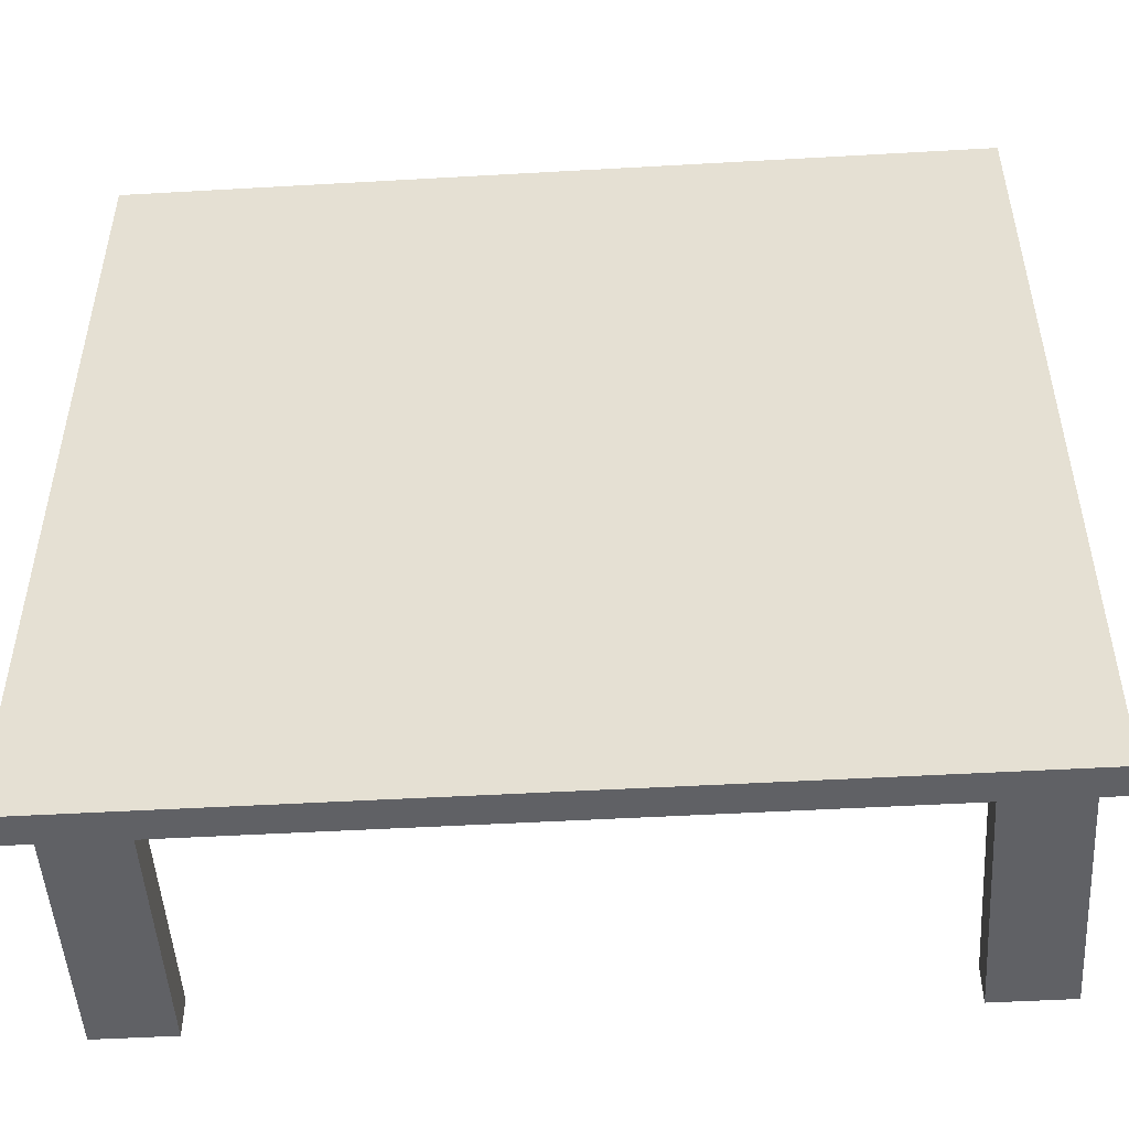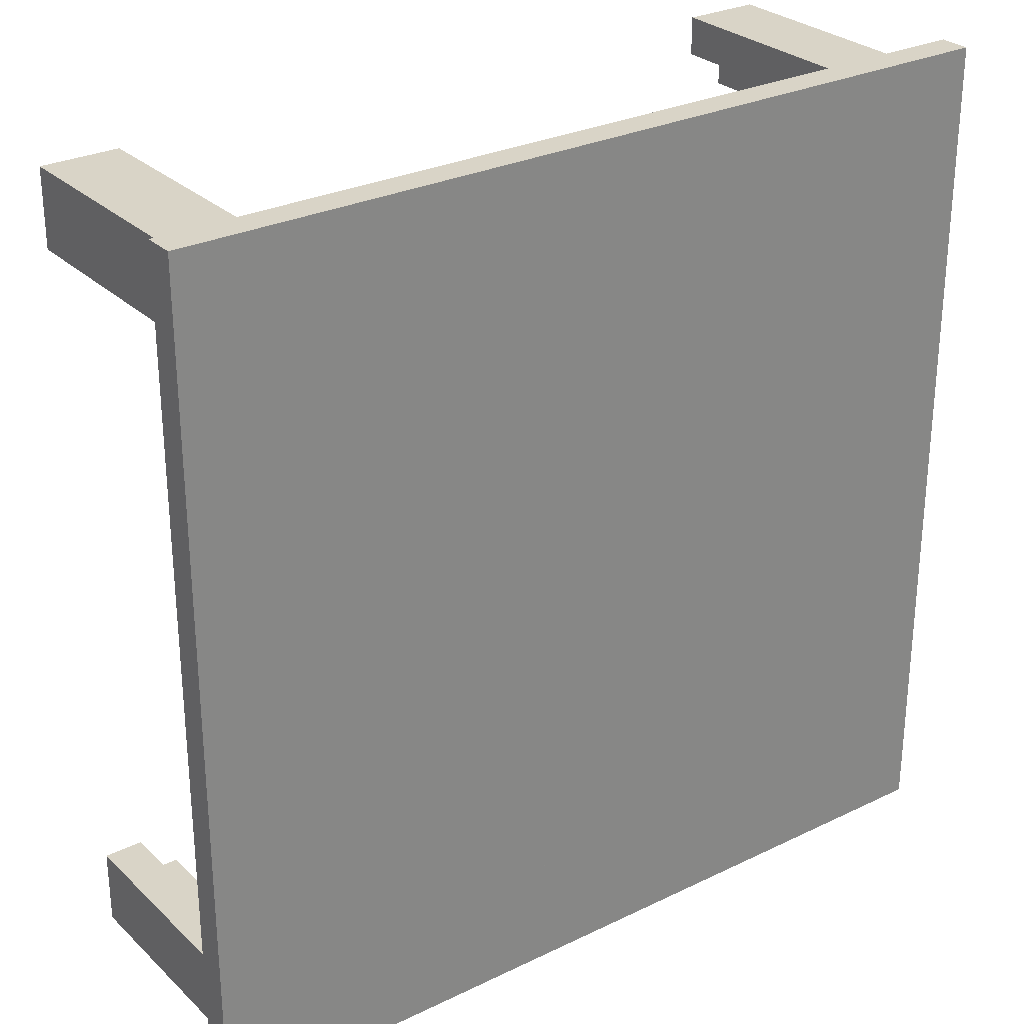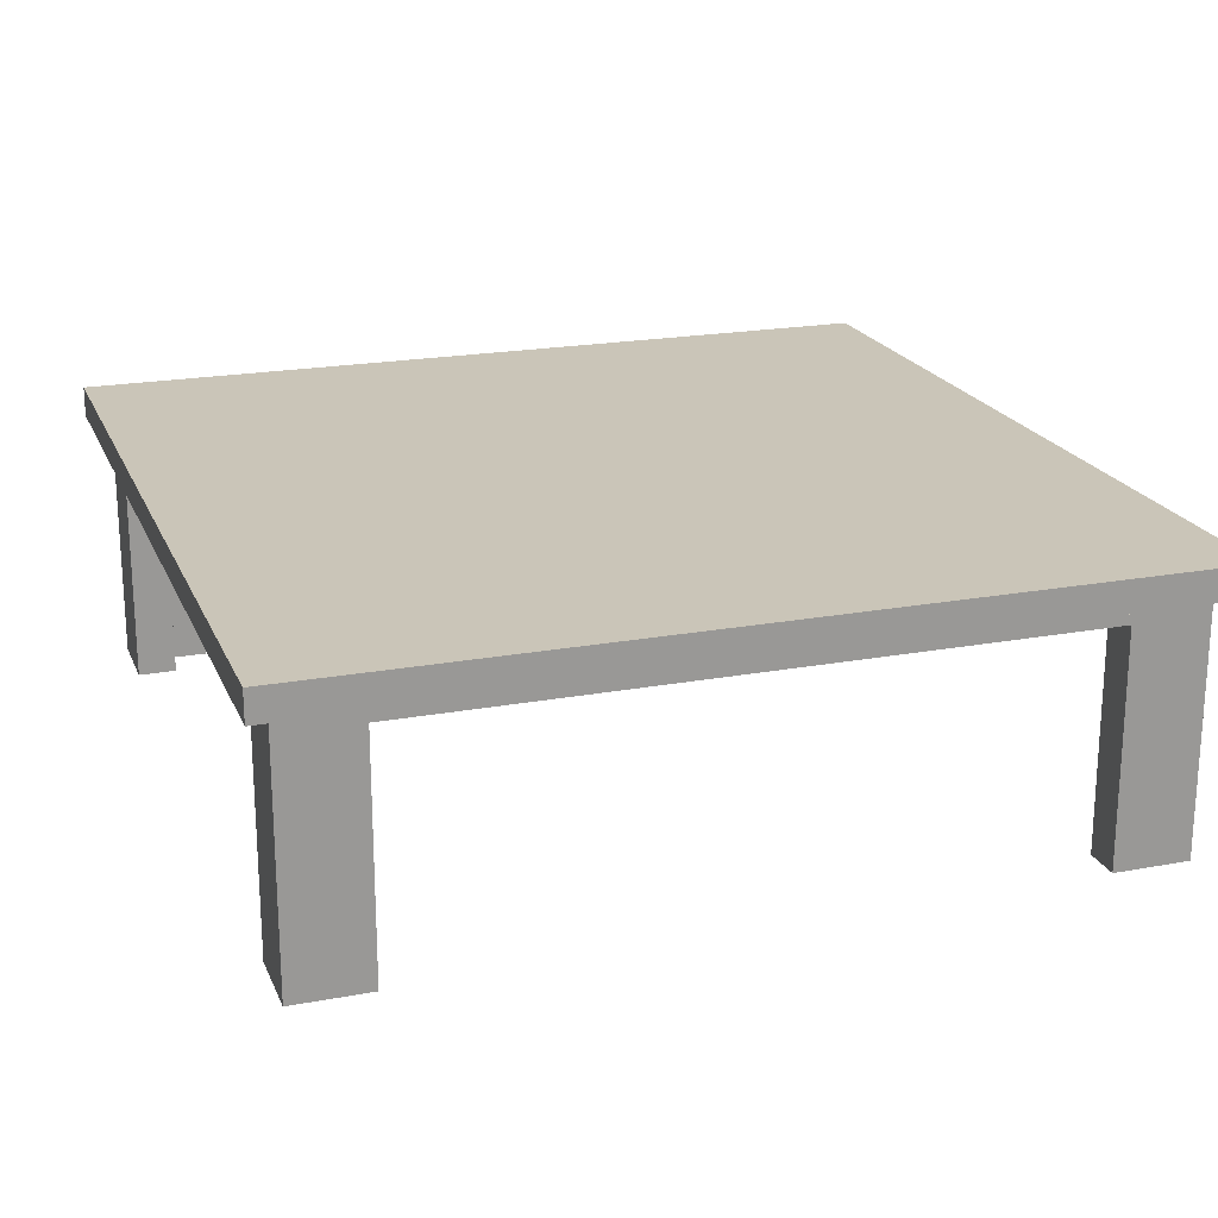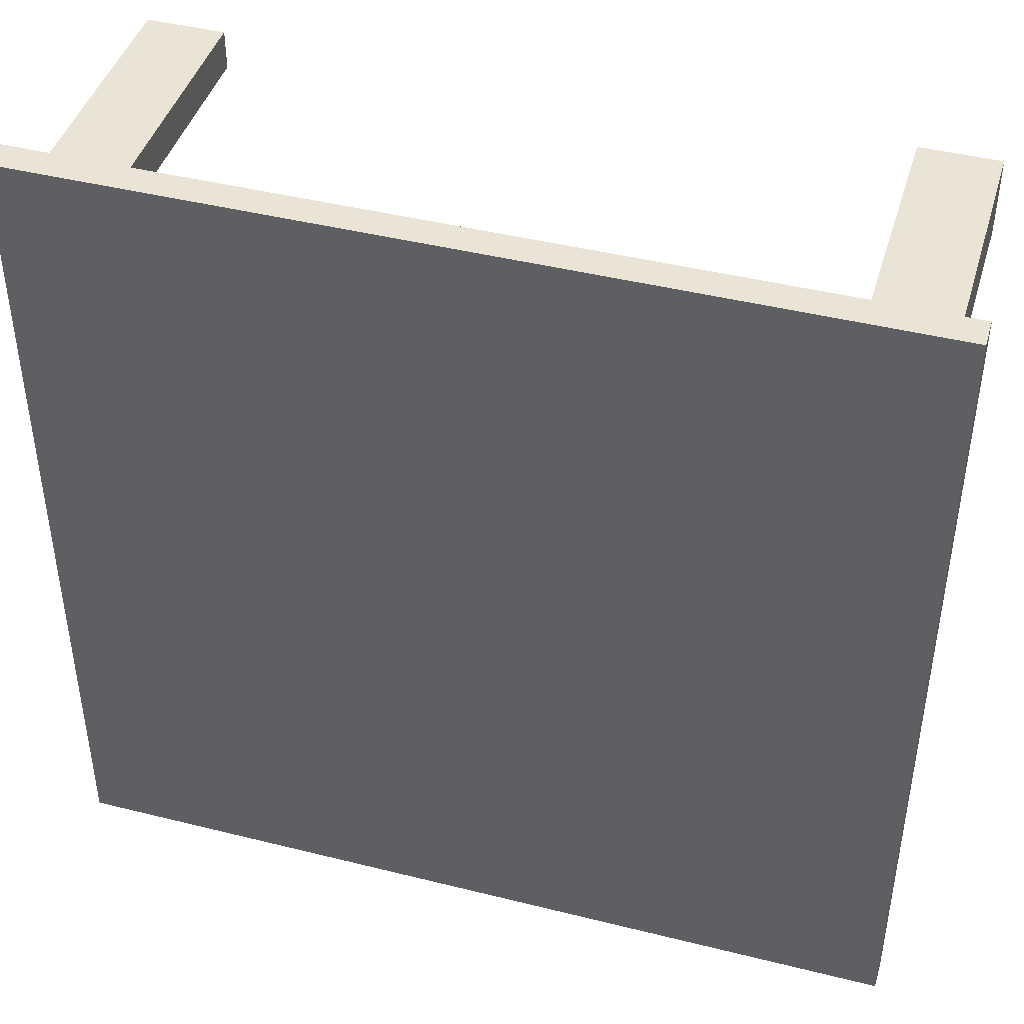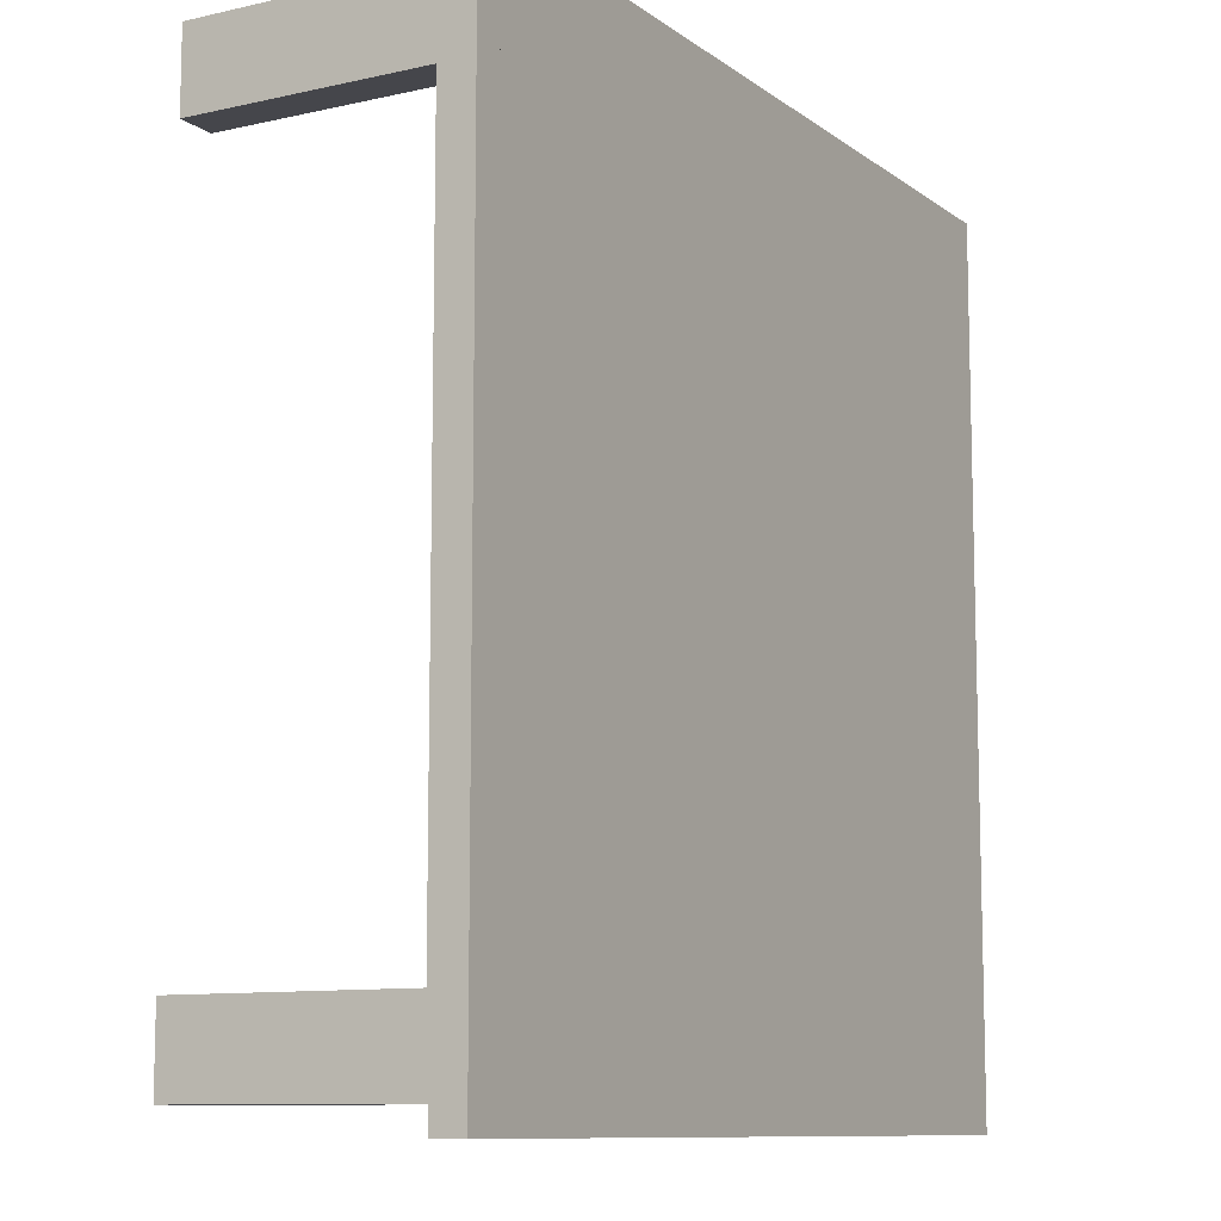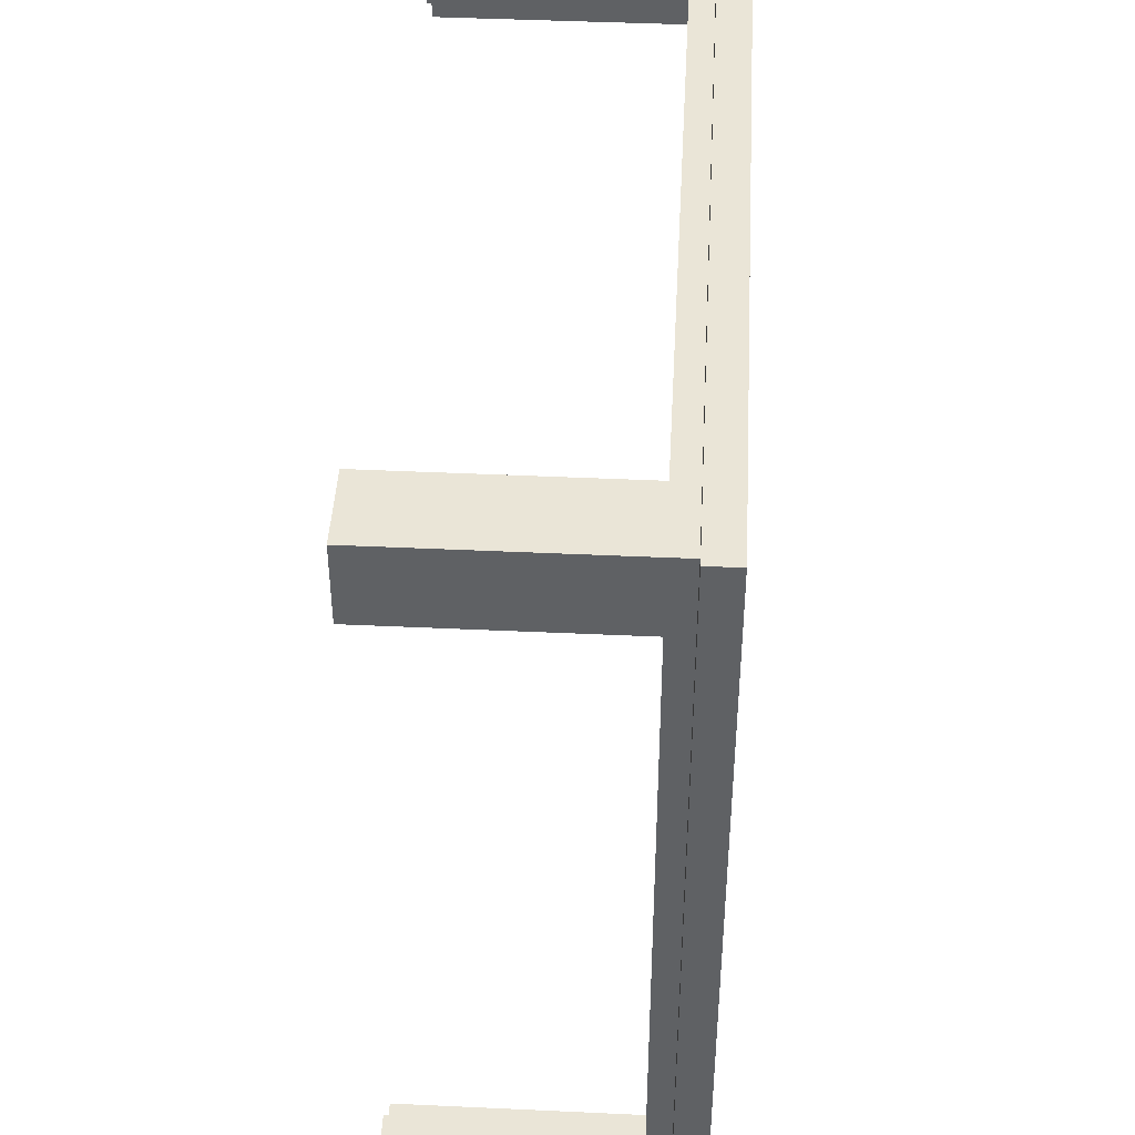
<metadata>
{"format":"obj","ext":"obj","renderer":"f3d","projection":"perspective","resolution":1024,"background":"white","views":[{"elev":-49.7,"azim":-176.4,"up":"+Z"},{"elev":28.4,"azim":143.9,"up":"+Z"},{"elev":20.5,"azim":71.4,"up":"+Y"},{"elev":43.6,"azim":-163.6,"up":"+Z"},{"elev":-10.0,"azim":120.1,"up":"+Z"},{"elev":44.3,"azim":93.1,"up":"+Z"}]}
</metadata>
<code>
v -0.3245 0.06791 0.2624
v -0.2627 0.06791 0.3241
v -0.3245 0.06791 0.3241
v -0.2936 0.06791 0.2933
v -0.3245 -0.1358 0.3241
v 0.2621 0.06791 0.3241
v -0.3245 0.06791 -0.2624
v -0.343 0.06791 -0.3427
v -0.2936 0.06791 0.2624
v -0.2627 0.06791 0.2933
v -0.2627 0.04939 0.3241
v -0.3245 0.04939 0.2624
v 0.3238 0.06791 0.3241
v -0.3245 0.06791 -0.3241
v -0.343 0.06791 0.3427
v -0.2936 0.04939 0.2624
v -0.2627 0.04939 0.2933
v -0.2627 -0.1358 0.3241
v -0.3245 -0.1358 0.2624
v 0.2621 0.06791 0.2933
v 0.2621 -0.1358 0.3241
v 0.2621 0.04939 0.3241
v -0.2936 0.06791 -0.2624
v 0.2929 0.06791 0.2624
v -0.343 0.09261 -0.3427
v -0.2936 0.04939 0.2933
v -0.2627 -0.1358 0.2933
v -0.2936 -0.1358 0.2933
v -0.2936 -0.1358 0.2624
v -0.3245 0.04939 -0.2624
v 0.3485 0.06791 0.3427
v 0.2929 0.06791 0.2933
v 0.3238 -0.1358 0.3241
v -0.2936 0.06791 -0.2933
v 0.3238 0.06791 -0.2624
v 0.3485 0.06791 -0.3427
v 0.3238 0.06791 0.2624
v -0.343 0.09261 0.3427
v -0.3245 -0.1358 -0.2624
v 0.3485 0.09261 0.3427
v 0.2929 0.04939 0.2933
v 0.3238 -0.1358 0.2624
v 0.2621 0.04939 0.2933
v -0.2627 0.06791 -0.2933
v -0.2936 0.04939 -0.2933
v 0.2929 0.06791 -0.2624
v -0.2627 0.06791 -0.3241
v 0.3238 0.04939 0.2624
v 0.3485 0.09261 -0.3427
v 0.2929 0.04939 0.2624
v -0.3245 -0.1358 -0.3241
v -0.2936 0.04939 -0.2624
v 0.2929 -0.1358 0.2933
v 0.2621 -0.1358 0.2933
v 0.2929 0.06791 -0.2933
v 0.3238 0.06791 -0.3241
v 0.2621 0.06791 -0.3241
v -0.2627 0.04939 -0.3241
v 0.3238 0.04939 -0.2624
v -0.2936 -0.1358 -0.2933
v -0.2627 -0.1358 -0.3241
v -0.2936 -0.1358 -0.2624
v 0.2929 -0.1358 0.2624
v 0.2621 0.06791 -0.2933
v -0.2627 0.04939 -0.2933
v 0.2929 0.04939 -0.2624
v 0.2621 0.04939 -0.3241
v 0.2929 0.04939 -0.2933
v 0.2621 0.04939 -0.2933
v 0.3238 -0.1358 -0.3241
v 0.2621 -0.1358 -0.3241
v -0.2627 -0.1358 -0.2933
v 0.2929 -0.1358 -0.2624
v 0.3238 -0.1358 -0.2624
v 0.2621 -0.1358 -0.2933
v 0.2929 -0.1358 -0.2933
g mesh1_mesh1-geometry
f 1 2 3
f 2 1 4
f 3 2 1
f 4 1 2
f 2 5 3
f 3 6 2
f 3 7 1
f 8 3 1
f 4 1 9
f 9 1 4
f 10 2 4
f 4 2 10
f 11 5 2
f 5 12 3
f 3 13 6
f 6 11 2
f 10 6 2
f 2 6 10
f 3 14 7
f 7 9 1
f 1 9 7
f 8 1 7
f 15 3 8
f 16 4 9
f 9 4 16
f 9 10 4
f 4 10 9
f 4 17 10
f 10 17 4
f 5 11 18
f 12 5 19
f 3 12 14
f 3 15 13
f 20 13 6
f 6 13 20
f 13 21 6
f 6 22 11
f 6 10 20
f 20 10 6
f 14 23 7
f 7 23 14
f 8 7 14
f 9 7 24
f 24 7 9
f 25 15 8
f 4 16 26
f 26 16 4
f 24 10 9
f 9 10 24
f 17 4 26
f 26 4 17
f 11 27 18
f 27 5 18
f 5 28 19
f 29 12 19
f 30 14 12
f 31 13 15
f 13 20 32
f 32 20 13
f 21 13 33
f 6 21 22
f 11 22 17
f 20 10 32
f 32 10 20
f 23 14 34
f 34 14 23
f 35 7 23
f 23 7 35
f 8 14 36
f 24 7 37
f 37 7 24
f 15 25 38
f 36 25 8
f 29 26 16
f 26 17 16
f 32 10 24
f 24 10 32
f 26 27 17
f 27 11 17
f 5 27 28
f 19 28 29
f 12 29 16
f 39 14 30
f 12 16 30
f 13 31 36
f 15 40 31
f 20 41 32
f 32 41 20
f 13 32 37
f 37 32 13
f 13 42 33
f 42 21 33
f 21 43 22
f 43 17 22
f 34 14 44
f 44 14 34
f 45 23 34
f 34 23 45
f 34 46 23
f 23 46 34
f 37 7 35
f 35 7 37
f 35 23 46
f 46 23 35
f 47 36 14
f 37 32 24
f 24 32 37
f 24 48 37
f 37 48 24
f 25 40 38
f 40 15 38
f 25 36 49
f 26 29 28
f 16 17 50
f 41 24 32
f 32 24 41
f 27 26 28
f 14 39 51
f 52 39 30
f 50 30 16
f 40 36 31
f 13 36 37
f 41 20 43
f 43 20 41
f 48 13 37
f 42 13 48
f 21 42 53
f 43 21 54
f 41 17 43
f 44 14 47
f 47 14 44
f 44 45 34
f 34 45 44
f 55 34 44
f 44 34 55
f 23 45 52
f 52 45 23
f 46 34 55
f 55 34 46
f 56 37 35
f 37 36 35
f 55 35 46
f 46 35 55
f 57 36 47
f 58 47 14
f 48 24 50
f 50 24 48
f 37 59 48
f 40 25 49
f 36 40 49
f 50 17 41
f 24 41 50
f 50 41 24
f 39 60 51
f 61 14 51
f 39 52 62
f 52 30 59
f 48 30 50
f 43 53 41
f 50 42 48
f 53 42 63
f 54 21 53
f 53 43 54
f 47 64 44
f 44 64 47
f 45 44 65
f 65 44 45
f 55 44 64
f 64 44 55
f 60 52 45
f 52 66 45
f 66 55 46
f 46 55 66
f 56 59 37
f 35 55 56
f 56 55 35
f 35 36 56
f 56 36 57
f 47 67 57
f 64 47 57
f 57 47 64
f 67 47 58
f 58 14 61
f 59 30 48
f 53 50 41
f 60 39 62
f 51 60 61
f 52 60 62
f 66 52 59
f 42 50 63
f 50 53 63
f 65 60 45
f 65 45 68
f 57 55 64
f 64 55 57
f 55 69 64
f 64 69 55
f 68 45 66
f 55 66 68
f 68 66 55
f 70 59 56
f 56 55 57
f 57 55 56
f 57 70 56
f 71 57 67
f 67 58 69
f 61 65 58
f 61 60 72
f 59 73 66
f 60 65 72
f 69 65 68
f 69 55 68
f 68 55 69
f 73 68 66
f 59 70 74
f 70 57 71
f 67 75 71
f 65 69 58
f 75 67 69
f 65 61 72
f 73 59 74
f 68 75 69
f 68 73 76
f 70 73 74
f 75 70 71
f 75 68 76
f 73 70 76
f 76 70 75
g mesh1_mesh1-geometry
f 3 5 2
f 1 7 3
f 2 5 11
f 3 12 5
f 2 11 6
f 7 14 3
f 18 11 5
f 19 5 12
f 14 12 3
f 6 21 13
f 11 22 6
f 18 27 11
f 18 5 27
f 19 28 5
f 19 12 29
f 12 14 30
f 33 13 21
f 22 21 6
f 17 22 11
f 16 26 29
f 16 17 26
f 17 27 26
f 17 11 27
f 28 27 5
f 29 28 19
f 16 29 12
f 30 14 39
f 30 16 12
f 33 42 13
f 33 21 42
f 22 43 21
f 22 17 43
f 28 29 26
f 50 17 16
f 28 26 27
f 51 39 14
f 30 39 52
f 16 30 50
f 37 13 48
f 48 13 42
f 53 42 21
f 54 21 43
f 43 17 41
f 35 37 56
f 14 47 58
f 48 59 37
f 41 17 50
f 51 60 39
f 51 14 61
f 62 52 39
f 59 30 52
f 50 30 48
f 41 53 43
f 48 42 50
f 63 42 53
f 53 21 54
f 54 43 53
f 45 52 60
f 45 66 52
f 37 59 56
f 57 67 47
f 58 47 67
f 61 14 58
f 48 30 59
f 41 50 53
f 62 39 60
f 61 60 51
f 62 60 52
f 59 52 66
f 63 50 42
f 63 53 50
f 45 60 65
f 68 45 65
f 66 45 68
f 56 59 70
f 56 70 57
f 67 57 71
f 69 58 67
f 58 65 61
f 72 60 61
f 66 73 59
f 72 65 60
f 68 65 69
f 66 68 73
f 74 70 59
f 71 57 70
f 71 75 67
f 58 69 65
f 69 67 75
f 72 61 65
f 74 59 73
f 69 75 68
f 76 73 68
f 74 73 70
f 71 70 75
f 76 68 75
f 76 70 73
f 75 70 76
g mesh1_mesh1-geometry
f 2 6 3
f 1 3 8
f 6 13 3
f 7 1 8
f 8 3 15
f 13 15 3
f 14 7 8
f 8 15 25
f 15 13 31
f 36 14 8
f 38 25 15
f 8 25 36
f 36 31 13
f 31 40 15
f 14 36 47
f 38 40 25
f 38 15 40
f 49 36 25
f 31 36 40
f 37 36 13
f 35 36 37
f 47 36 57
f 49 25 40
f 49 40 36
f 56 36 35
f 57 36 56
g mesh2_mesh2-geometry
l 9 1
l 4 9
l 10 4
l 26 4
l 2 10
g mesh3_mesh3-geometry
l 6 20
l 20 32
l 24 32
l 41 32
l 24 37
l 50 24
g mesh4_mesh4-geometry
l 46 35
l 55 46
l 64 55
l 68 55
l 57 64
g mesh5_mesh5-geometry
l 44 47
l 44 34
l 34 23
l 45 34
l 7 23

</code>
